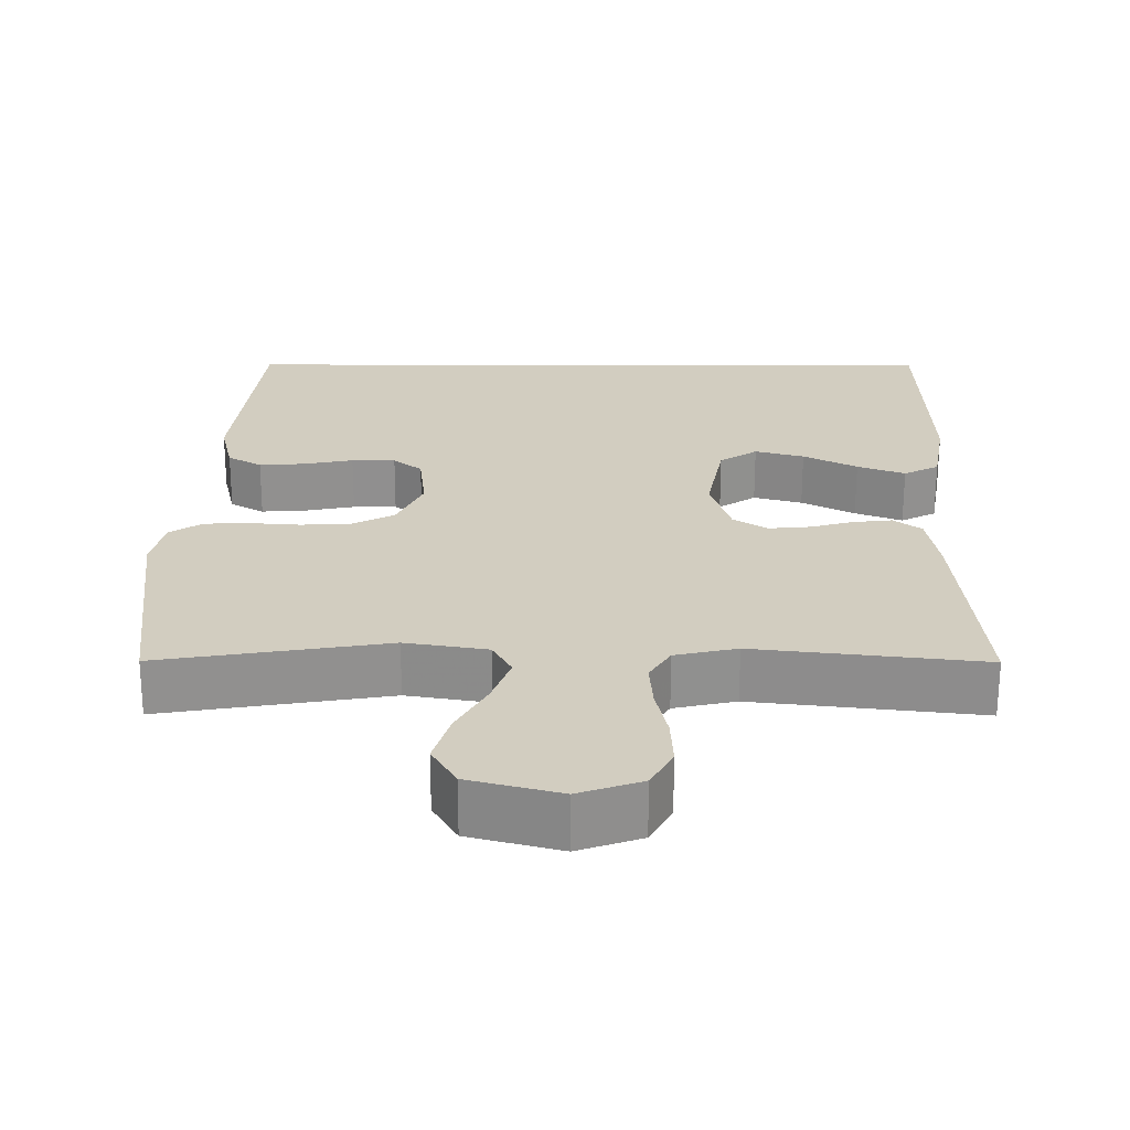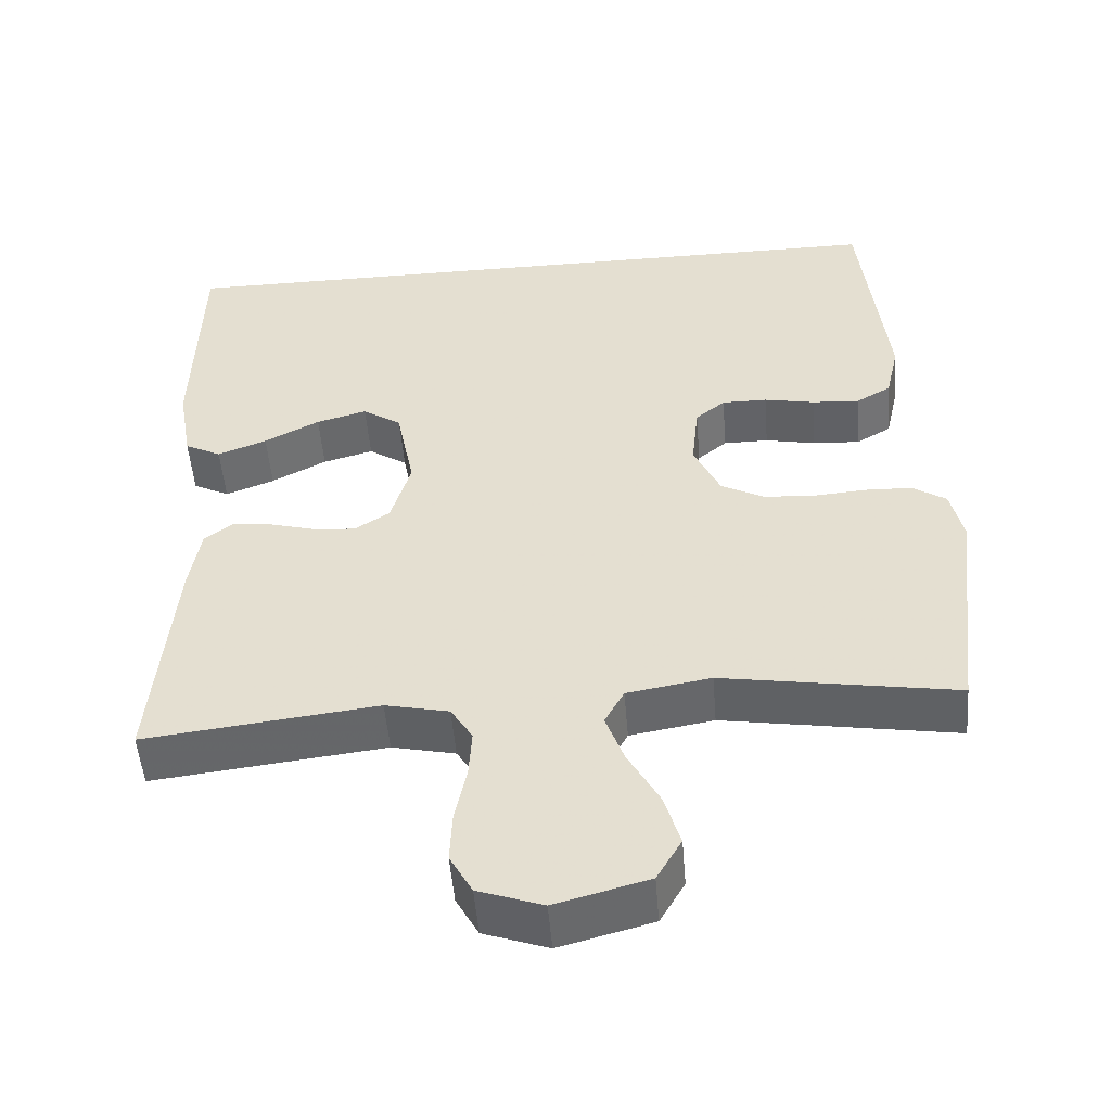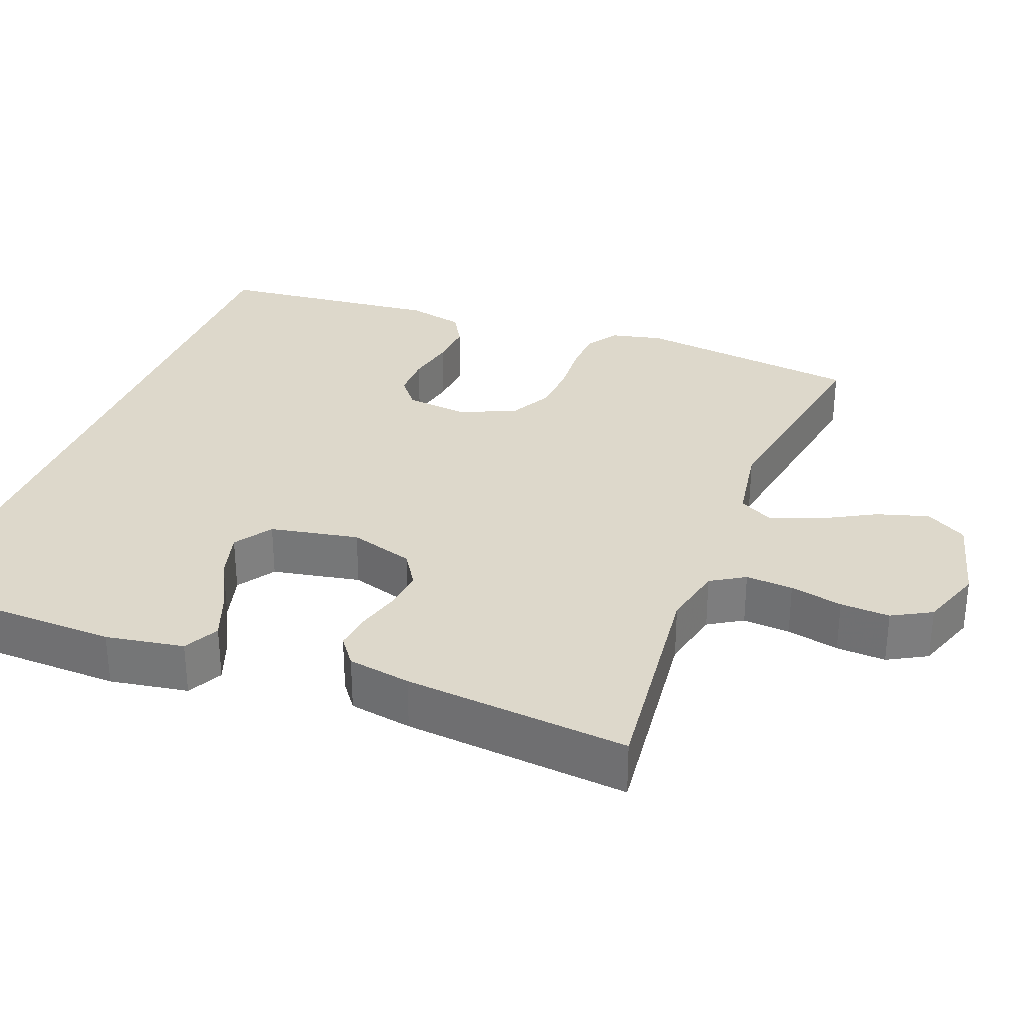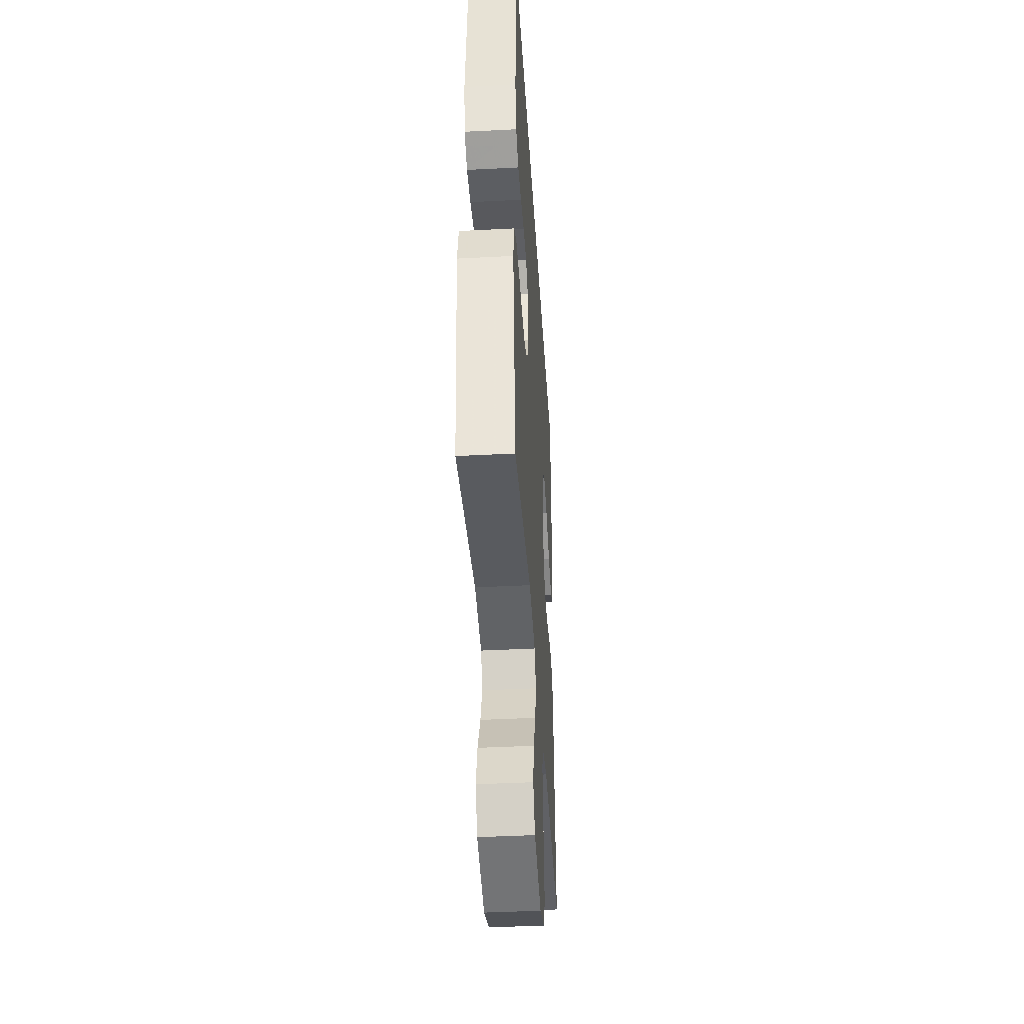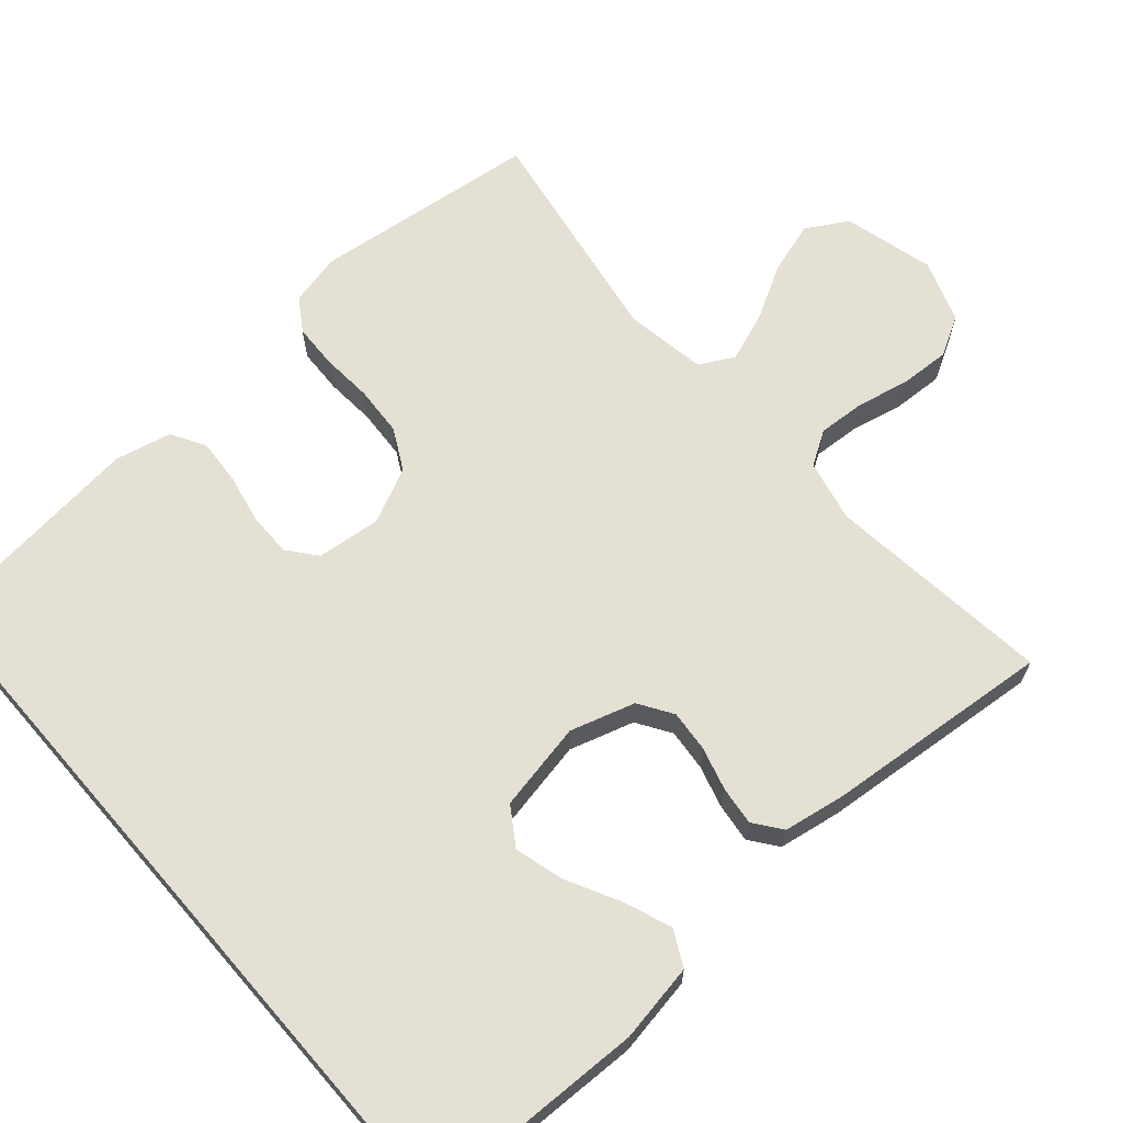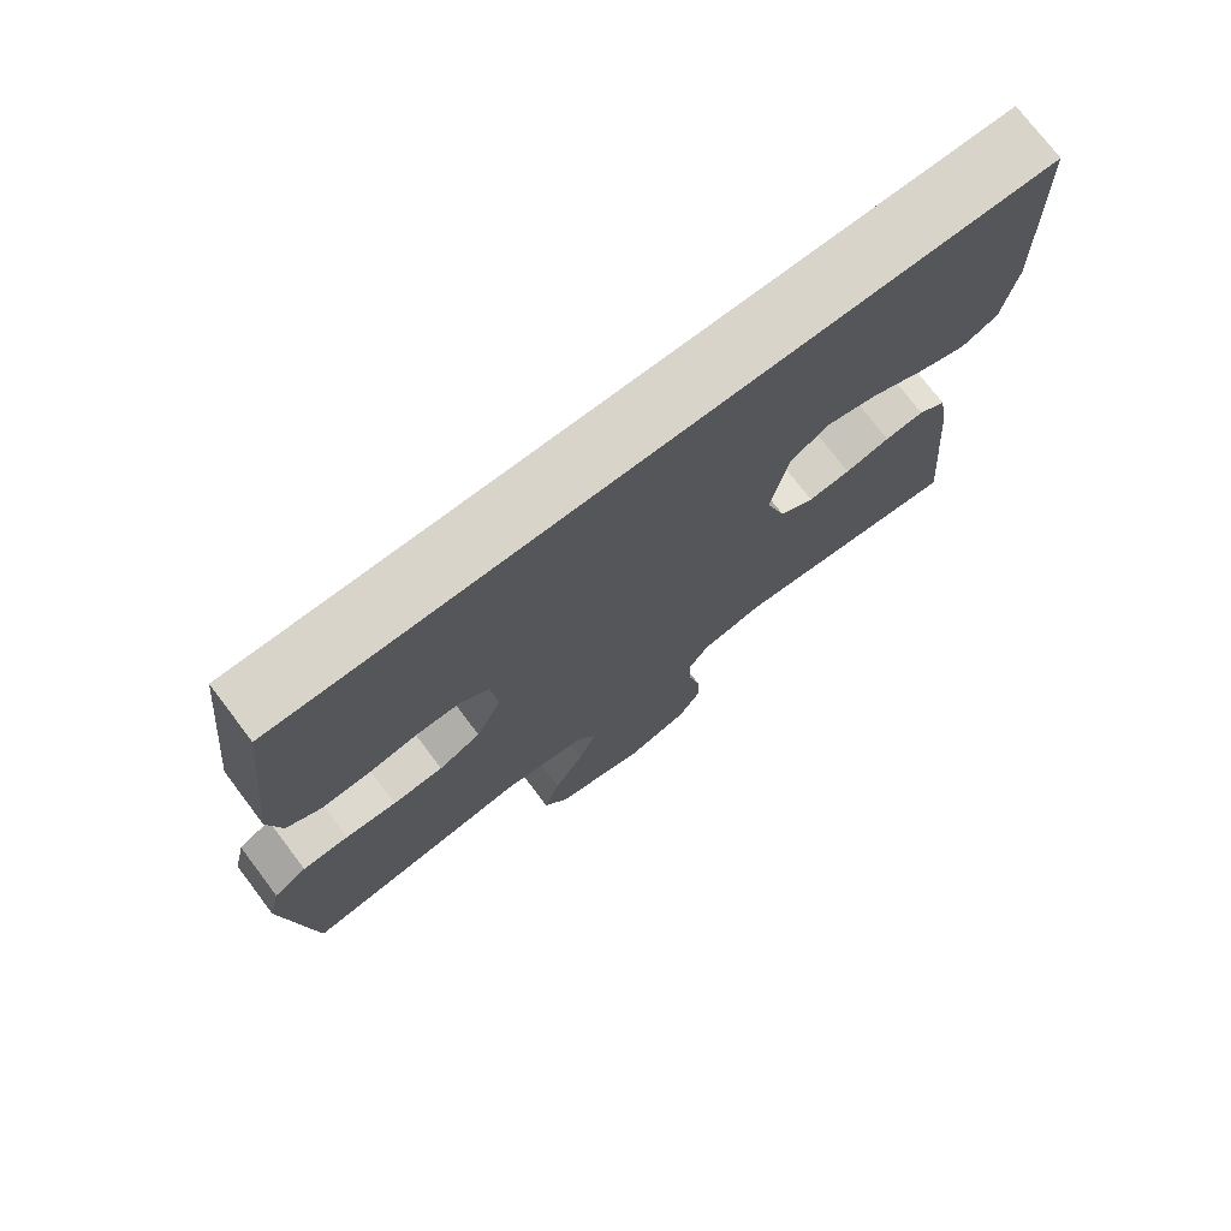
<metadata>
{"format":"obj","ext":"obj","renderer":"f3d","projection":"perspective","resolution":1024,"background":"white","views":[{"elev":-65.4,"azim":-0.1,"up":"+Z"},{"elev":-51.0,"azim":-175.4,"up":"+Z"},{"elev":31.3,"azim":111.2,"up":"+Y"},{"elev":-41.4,"azim":-86.4,"up":"+Z"},{"elev":66.2,"azim":49.0,"up":"+Y"},{"elev":74.8,"azim":-37.2,"up":"+Z"}]}
</metadata>
<code>
v 0.5 0.07 -0.5
v 0.2 0.07 -0.465
v 0.118 0.07 -0.483
v 0.09 0.07 -0.528
v 0.094 0.07 -0.591
v 0.109 0.07 -0.661
v 0.112 0.07 -0.727
v 0.083 0.07 -0.779
v 0 0.07 -0.808
v -0.12 0.07 -0.776
v -0.152 0.07 -0.721
v -0.131 0.07 -0.652
v -0.091 0.07 -0.58
v -0.067 0.07 -0.515
v -0.092 0.07 -0.469
v -0.2 0.07 -0.451
v -0.5 0.07 -0.5
v -0.536 0.07 -0.2
v -0.52 0.07 -0.131
v -0.477 0.07 -0.103
v -0.417 0.07 -0.101
v -0.35 0.07 -0.106
v -0.284 0.07 -0.102
v -0.229 0.07 -0.073
v -0.195 0.07 0
v -0.204 0.07 0.085
v -0.242 0.07 0.116
v -0.3 0.07 0.116
v -0.365 0.07 0.103
v -0.426 0.07 0.099
v -0.471 0.07 0.125
v -0.488 0.07 0.2
v -0.455 0.07 0.5
v 0.517 0.07 0.5
v 0.524 0.07 0.2
v 0.506 0.07 0.096
v 0.459 0.07 0.072
v 0.396 0.07 0.096
v 0.325 0.07 0.133
v 0.26 0.07 0.151
v 0.21 0.07 0.118
v 0.187 0.07 0
v 0.213 0.07 -0.086
v 0.258 0.07 -0.115
v 0.313 0.07 -0.11
v 0.371 0.07 -0.094
v 0.422 0.07 -0.088
v 0.459 0.07 -0.116
v 0.473 0.07 -0.2
v 0.5 0 -0.5
v 0.2 0 -0.465
v 0.118 0 -0.483
v 0.09 0 -0.528
v 0.094 0 -0.591
v 0.109 0 -0.661
v 0.112 0 -0.727
v 0.083 0 -0.779
v 0 0 -0.808
v -0.12 0 -0.776
v -0.152 0 -0.721
v -0.131 0 -0.652
v -0.091 0 -0.58
v -0.067 0 -0.515
v -0.092 0 -0.469
v -0.2 0 -0.451
v -0.5 0 -0.5
v -0.536 0 -0.2
v -0.52 0 -0.131
v -0.477 0 -0.103
v -0.417 0 -0.101
v -0.35 0 -0.106
v -0.284 0 -0.102
v -0.229 0 -0.073
v -0.195 0 0
v -0.204 0 0.085
v -0.242 0 0.116
v -0.3 0 0.116
v -0.365 0 0.103
v -0.426 0 0.099
v -0.471 0 0.125
v -0.488 0 0.2
v -0.455 0 0.5
v 0.517 0 0.5
v 0.524 0 0.2
v 0.506 0 0.096
v 0.459 0 0.072
v 0.396 0 0.096
v 0.325 0 0.133
v 0.26 0 0.151
v 0.21 0 0.118
v 0.187 0 0
v 0.213 0 -0.086
v 0.258 0 -0.115
v 0.313 0 -0.11
v 0.371 0 -0.094
v 0.422 0 -0.088
v 0.459 0 -0.116
v 0.473 0 -0.2
f 48 49 1 2
f 45 46 47 48
f 44 45 48 2
f 43 44 2 3
f 42 43 3 4
f 36 37 38 39
f 36 39 40
f 35 36 40
f 34 35 40
f 33 34 40 41
f 28 29 30 31
f 27 28 31 32
f 19 20 21 22
f 19 22 23
f 16 17 18 19
f 15 16 19 23
f 14 15 23 24
f 10 11 12 13
f 10 13 14
f 9 10 14
f 8 9 14
f 5 6 7 8
f 4 5 8 14
f 42 4 14 24
f 27 32 33 41
f 26 27 41 42
f 25 26 42
f 24 25 42
f 51 50 98 97
f 97 96 95 94
f 51 97 94 93
f 52 51 93 92
f 53 52 92 91
f 88 87 86 85
f 89 88 85
f 89 85 84
f 89 84 83
f 90 89 83 82
f 80 79 78 77
f 81 80 77 76
f 71 70 69 68
f 72 71 68
f 68 67 66 65
f 72 68 65 64
f 73 72 64 63
f 62 61 60 59
f 63 62 59
f 63 59 58
f 63 58 57
f 57 56 55 54
f 63 57 54 53
f 73 63 53 91
f 90 82 81 76
f 91 90 76 75
f 91 75 74
f 91 74 73
f 1 50 51 2
f 2 51 52 3
f 3 52 53 4
f 4 53 54 5
f 5 54 55 6
f 6 55 56 7
f 7 56 57 8
f 8 57 58 9
f 9 58 59 10
f 10 59 60 11
f 11 60 61 12
f 12 61 62 13
f 13 62 63 14
f 14 63 64 15
f 15 64 65 16
f 16 65 66 17
f 17 66 67 18
f 18 67 68 19
f 19 68 69 20
f 20 69 70 21
f 21 70 71 22
f 22 71 72 23
f 23 72 73 24
f 24 73 74 25
f 25 74 75 26
f 26 75 76 27
f 27 76 77 28
f 28 77 78 29
f 29 78 79 30
f 30 79 80 31
f 31 80 81 32
f 32 81 82 33
f 33 82 83 34
f 34 83 84 35
f 35 84 85 36
f 36 85 86 37
f 37 86 87 38
f 38 87 88 39
f 39 88 89 40
f 40 89 90 41
f 41 90 91 42
f 42 91 92 43
f 43 92 93 44
f 44 93 94 45
f 45 94 95 46
f 46 95 96 47
f 47 96 97 48
f 48 97 98 49
f 49 98 50 1

</code>
